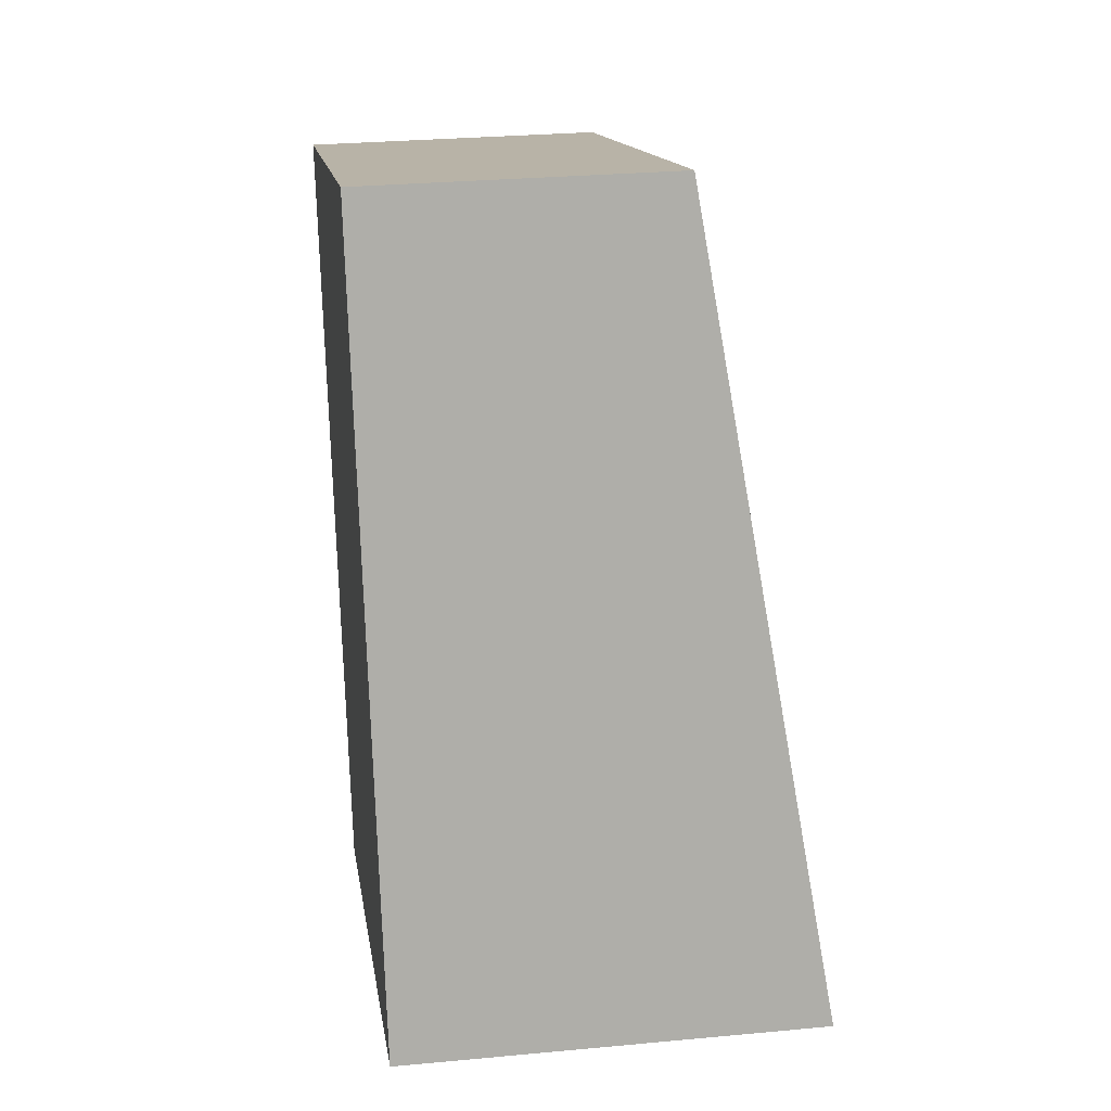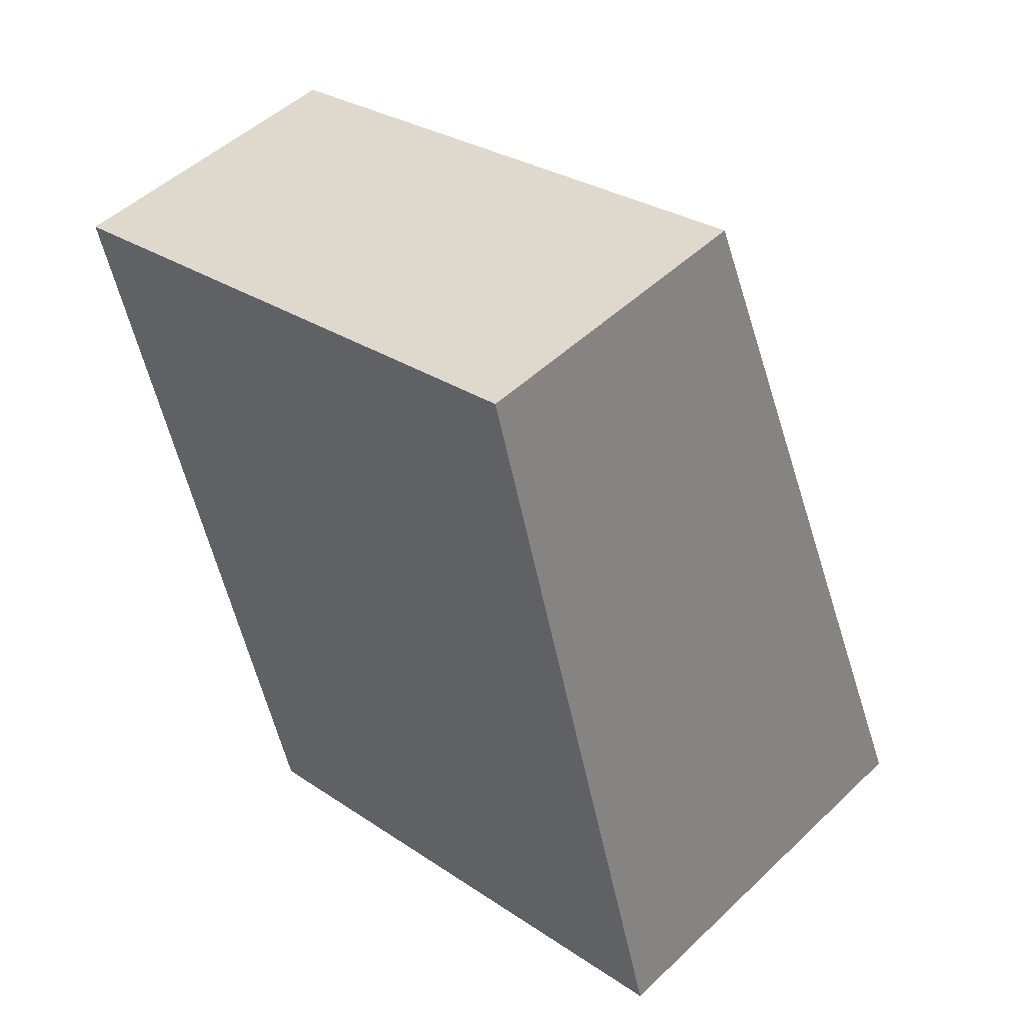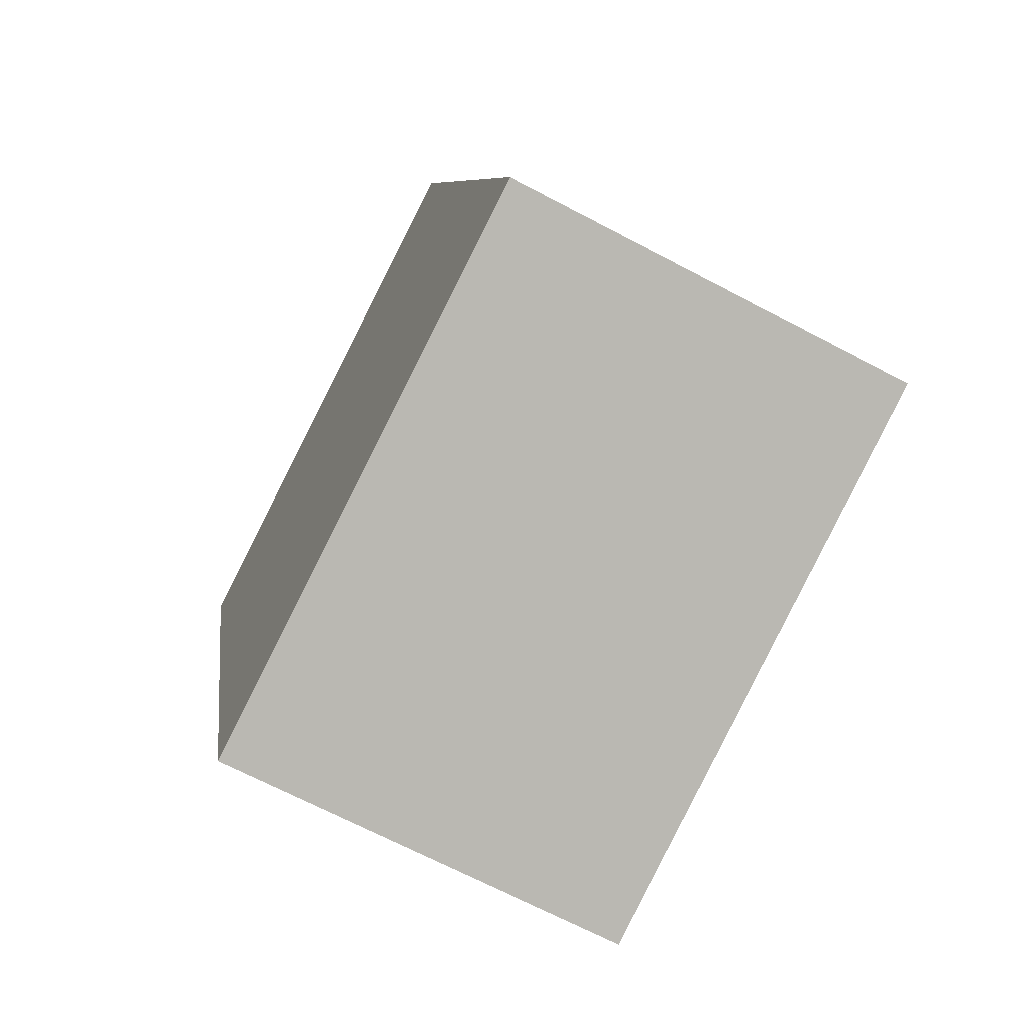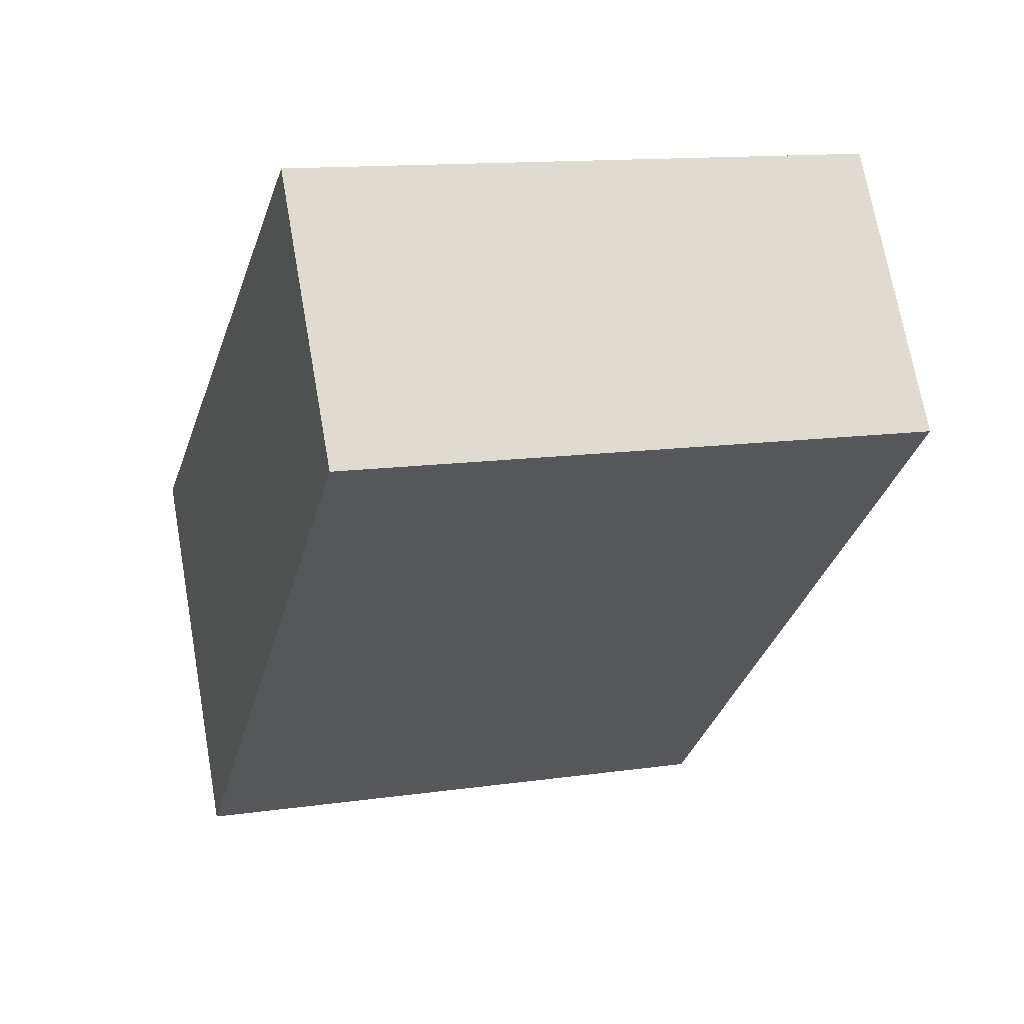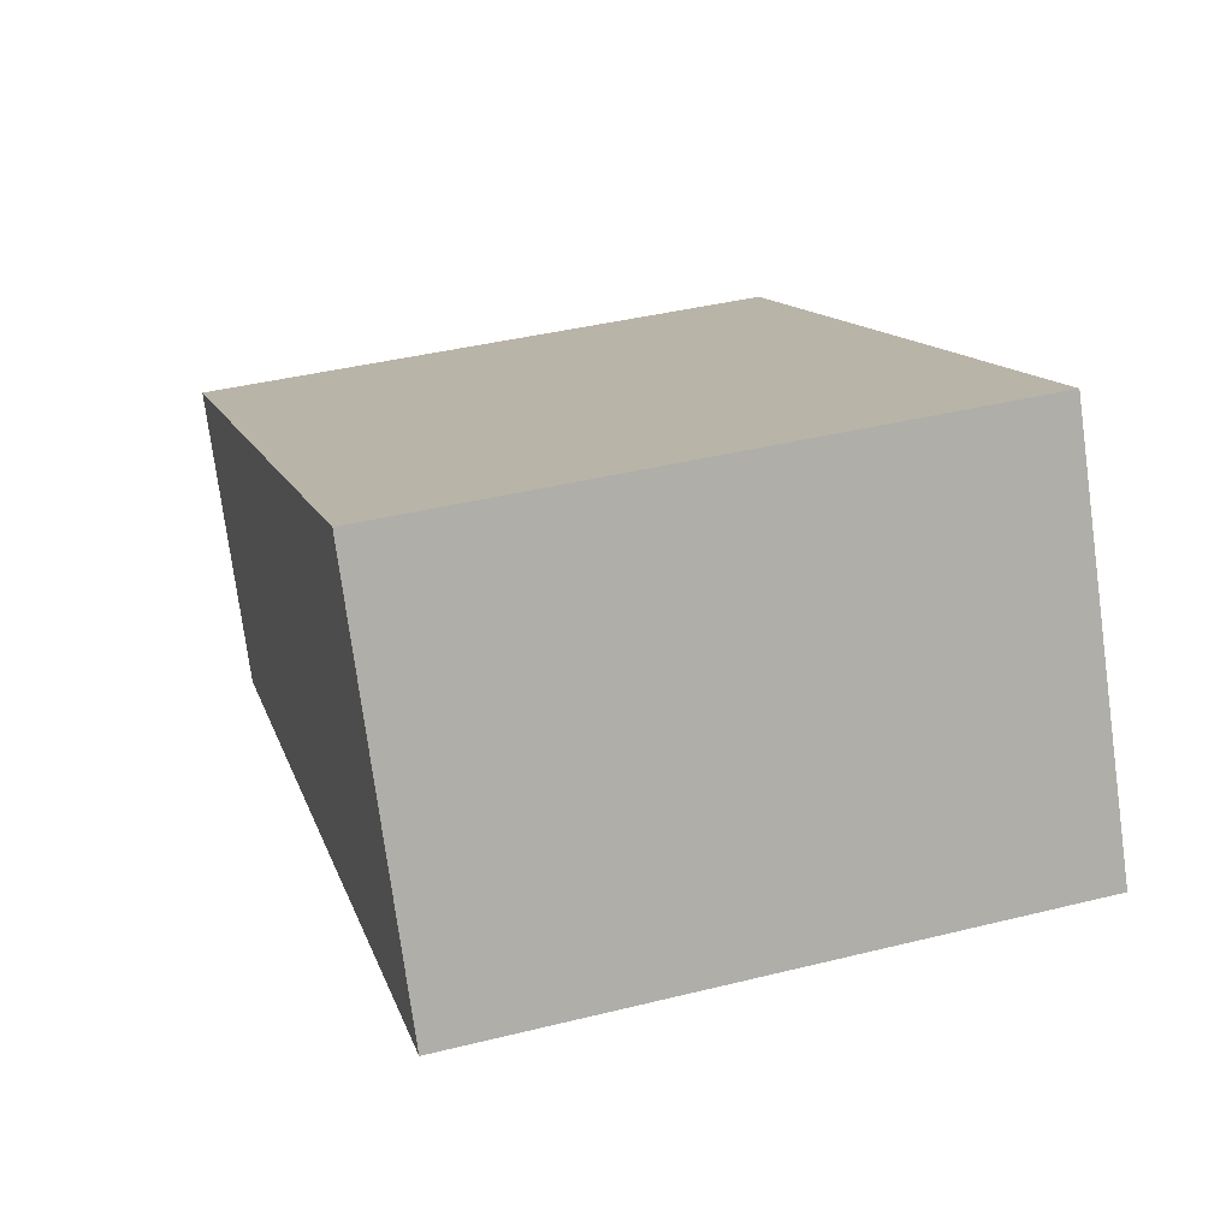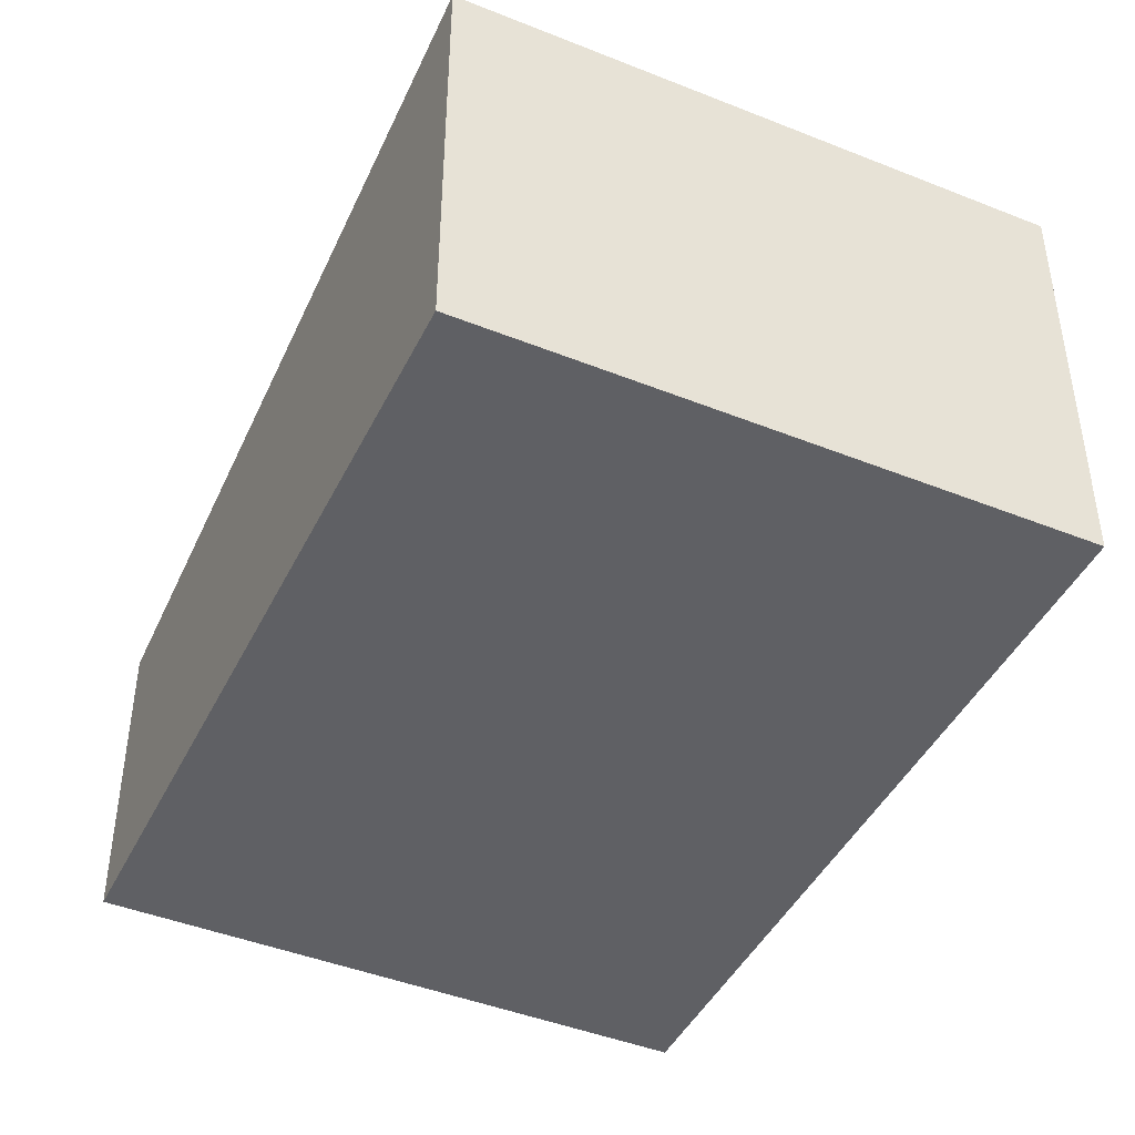
<metadata>
{"format":"obj","ext":"obj","renderer":"f3d","projection":"perspective","resolution":1024,"background":"white","views":[{"elev":28.3,"azim":82.0,"up":"+Z"},{"elev":49.5,"azim":43.8,"up":"+Z"},{"elev":-68.6,"azim":62.2,"up":"+Z"},{"elev":70.7,"azim":170.0,"up":"+Z"},{"elev":-76.0,"azim":7.7,"up":"+Z"},{"elev":-44.3,"azim":139.7,"up":"+Y"}]}
</metadata>
<code>
v  1.464 2.89 -5.364
v  3.96 2.106 1.08
v  5.423 2.89 -4.284
v  0 2.106 1.29e-16
v  5.423 2.623e-16 -4.284
v  1.464 3.284e-16 -5.364
v  0 0 0
v  3.96 -6.613e-17 1.08
g defaultobject
f 1 2 3
f 2 1 4
f 5 1 3
f 1 5 6
f 6 4 1
f 4 6 7
f 7 2 4
f 2 7 8
f 2 5 3
f 5 2 8
f 5 7 6
f 7 5 8

</code>
